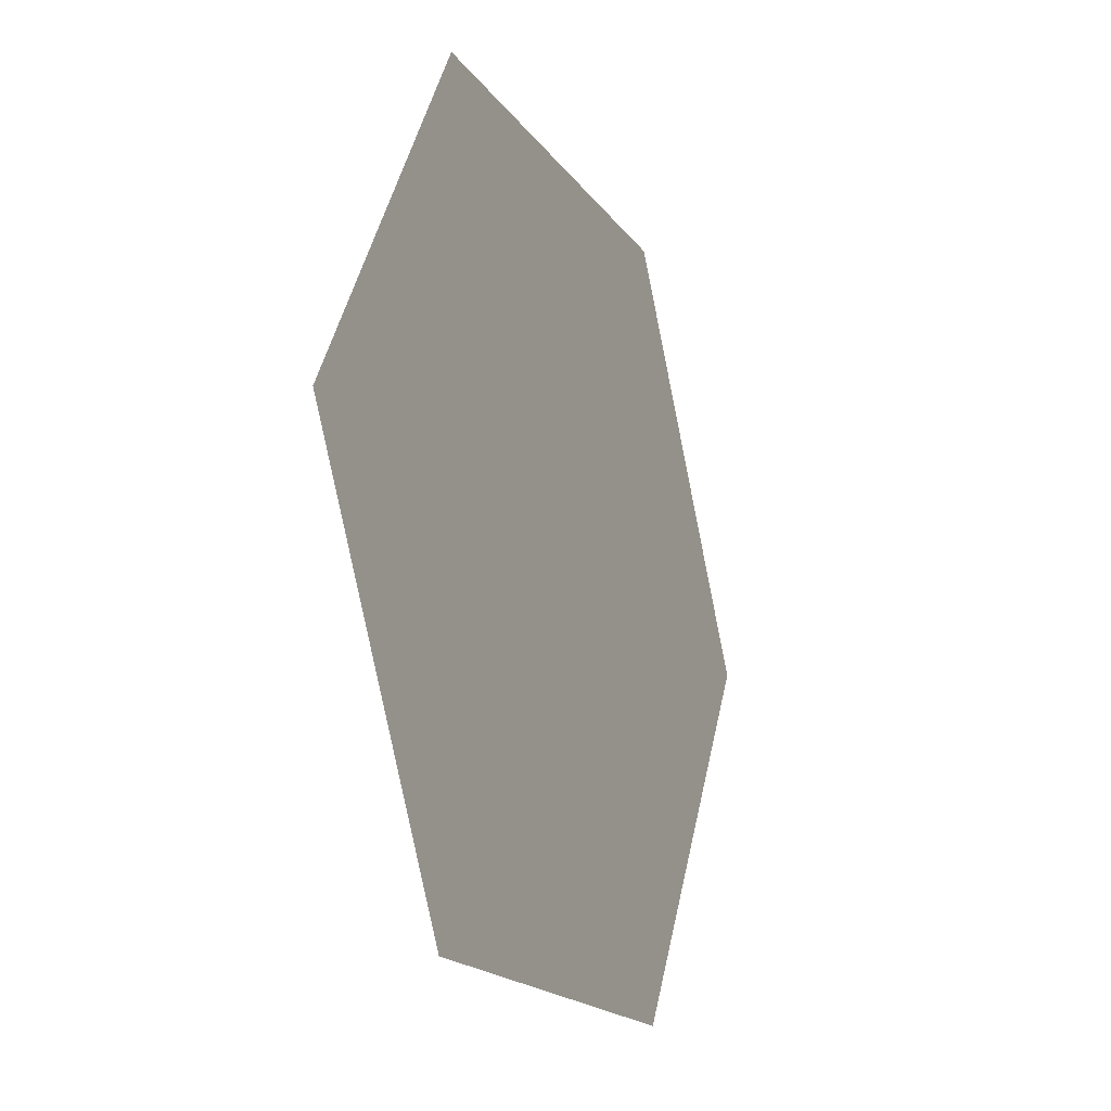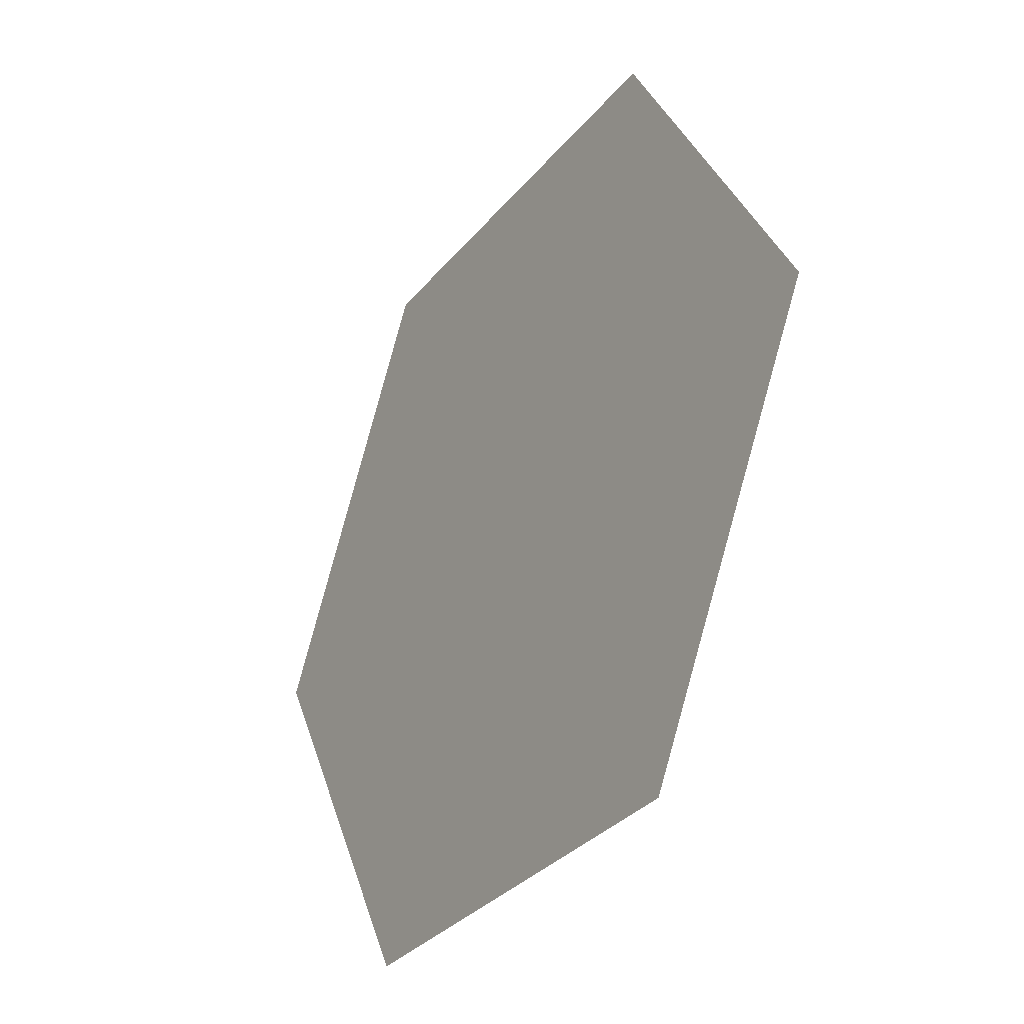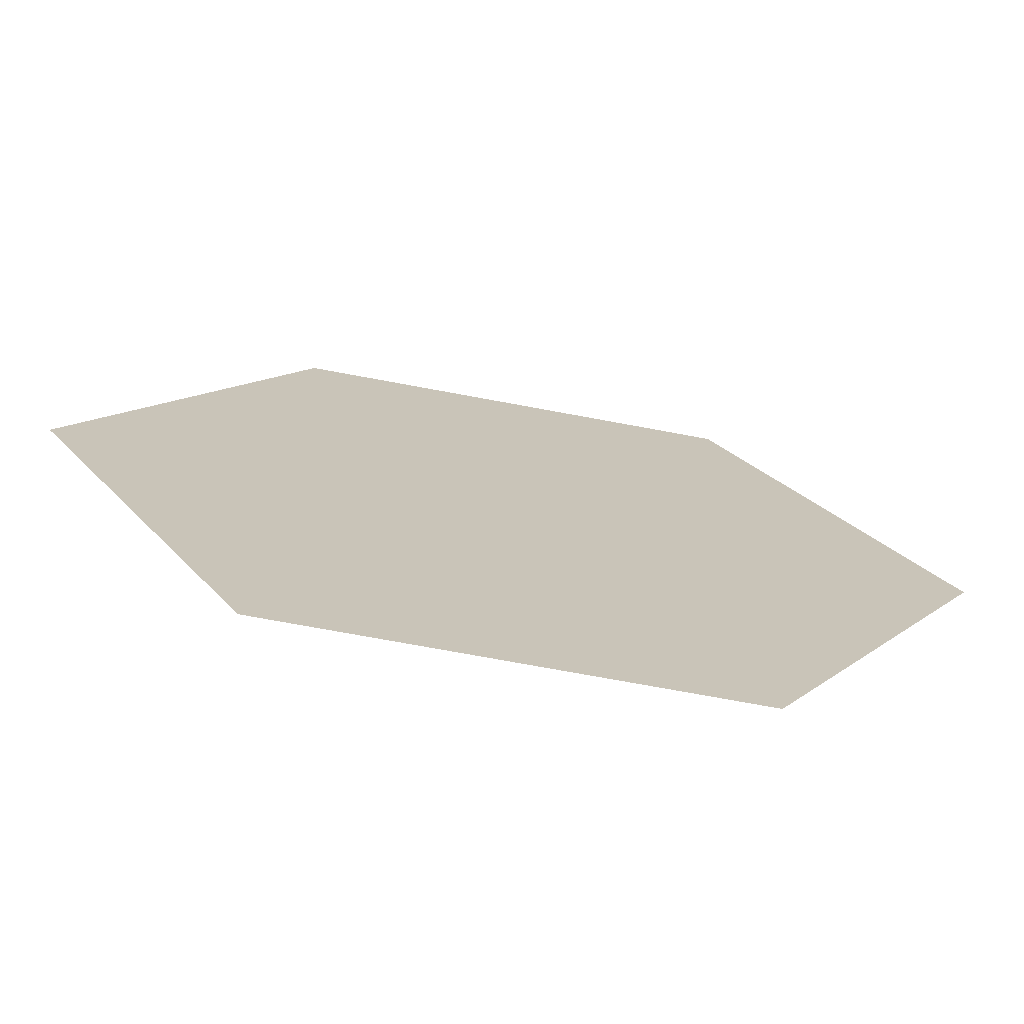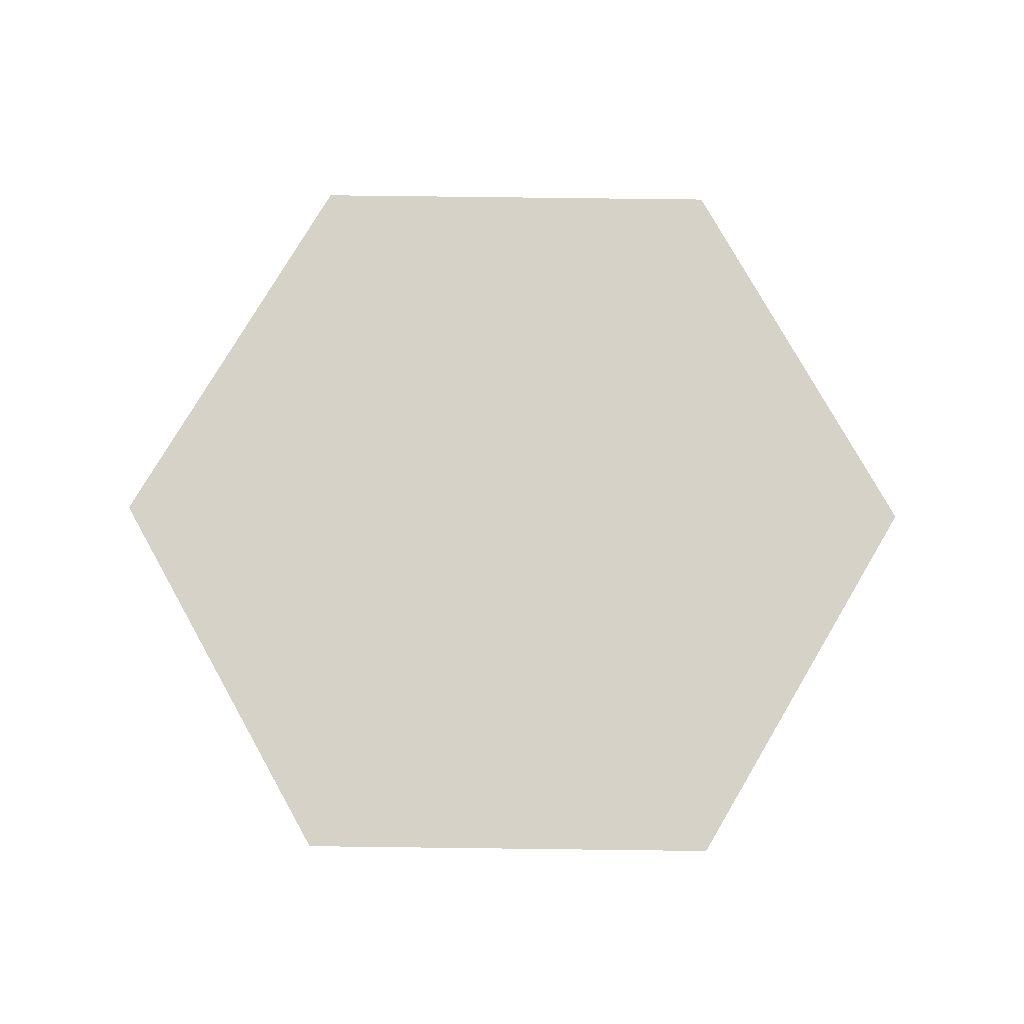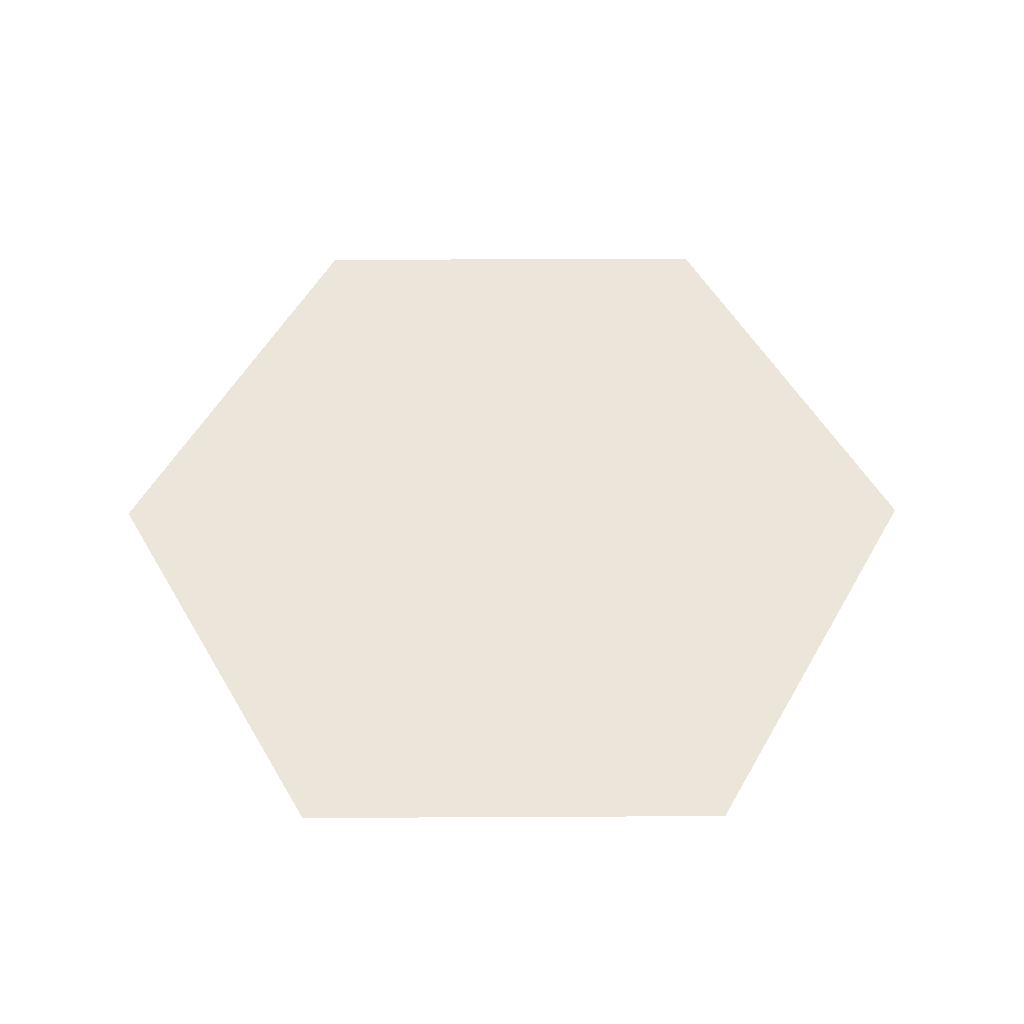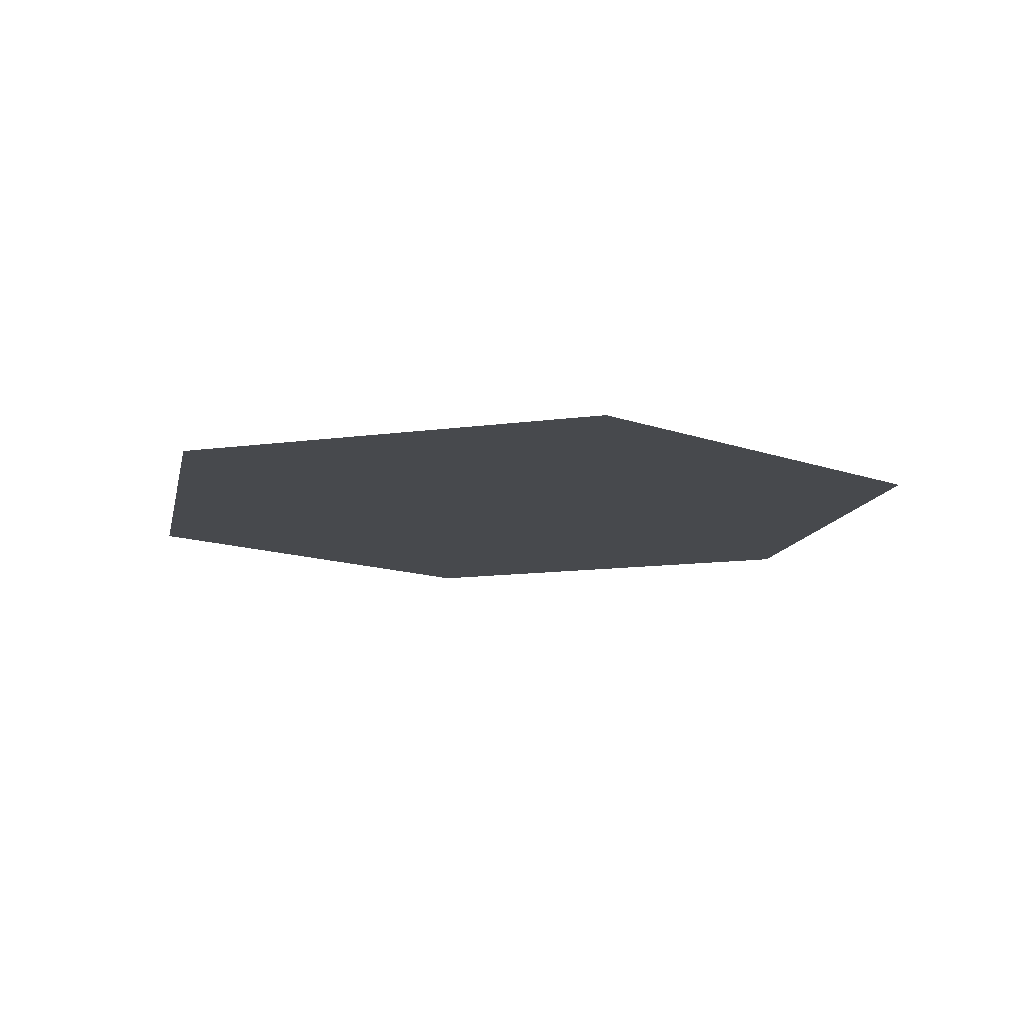
<metadata>
{"format":"obj","ext":"obj","renderer":"f3d","projection":"perspective","resolution":1024,"background":"white","views":[{"elev":-17.7,"azim":-66.5,"up":"+Z"},{"elev":-31.5,"azim":58.0,"up":"+Z"},{"elev":-71.8,"azim":-10.6,"up":"+Z"},{"elev":78.5,"azim":120.7,"up":"+Y"},{"elev":56.4,"azim":179.7,"up":"+Y"},{"elev":-12.1,"azim":-101.5,"up":"+Y"}]}
</metadata>
<code>
v 639.2 0 0
v 319.6 0 553.6
v -319.6 0 553.6
v -639.2 0 8e-14
v -319.6 0 -553.6
v 319.6 0 -553.6
o floor
f 4 3 2 1
f 1 6 5 4

</code>
